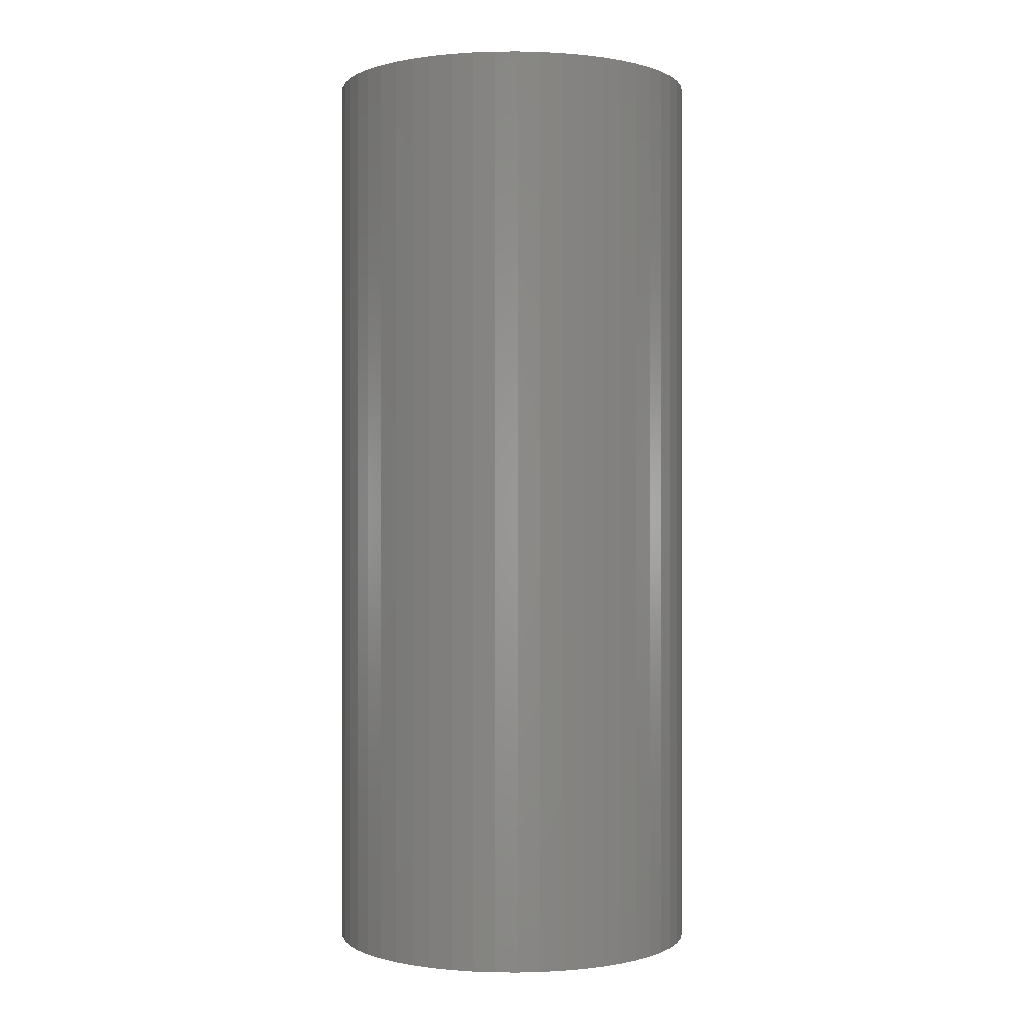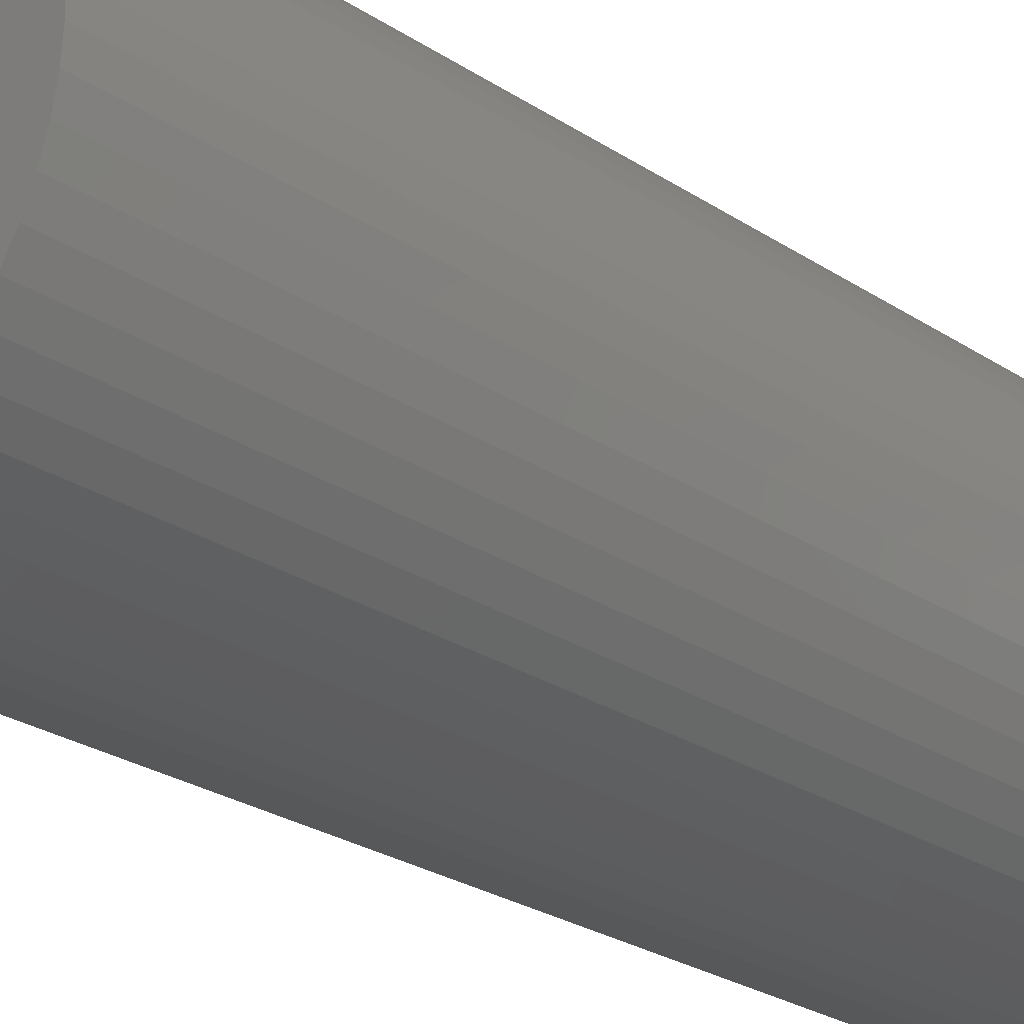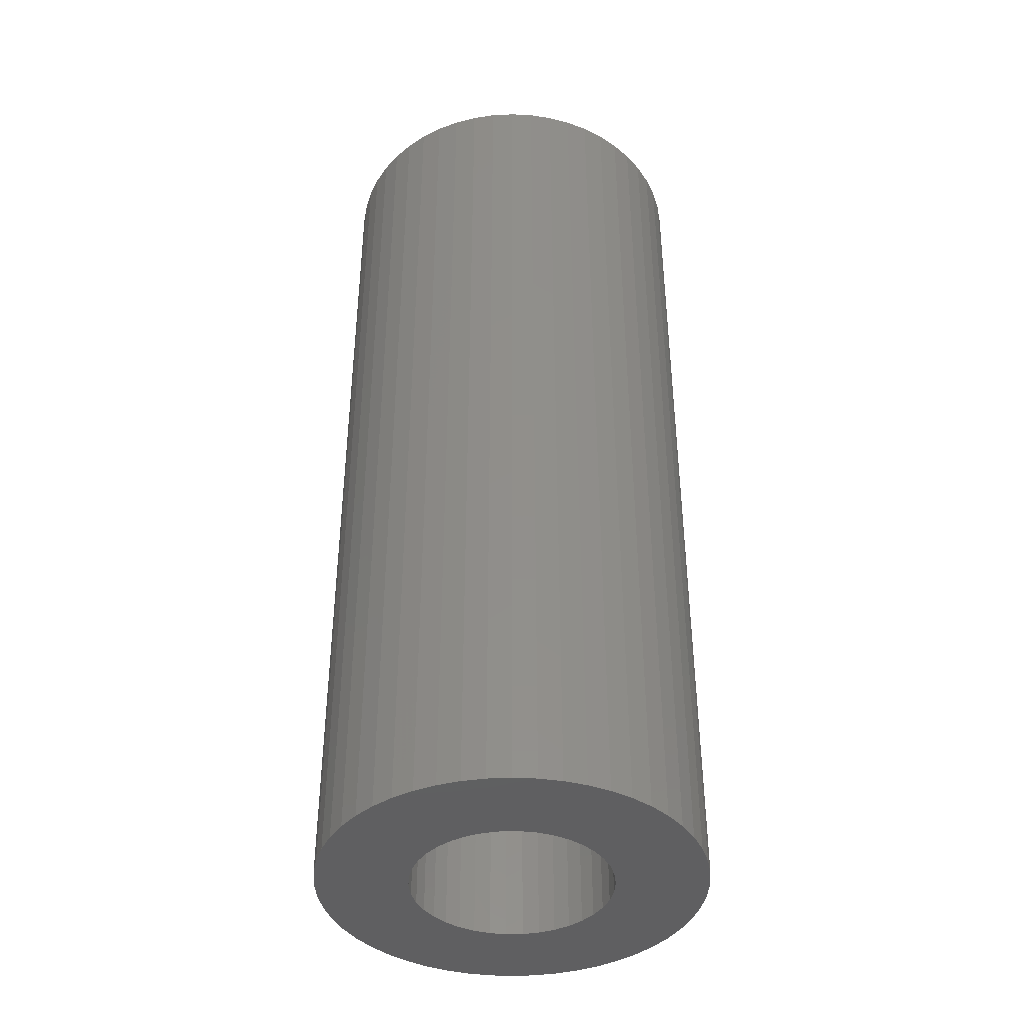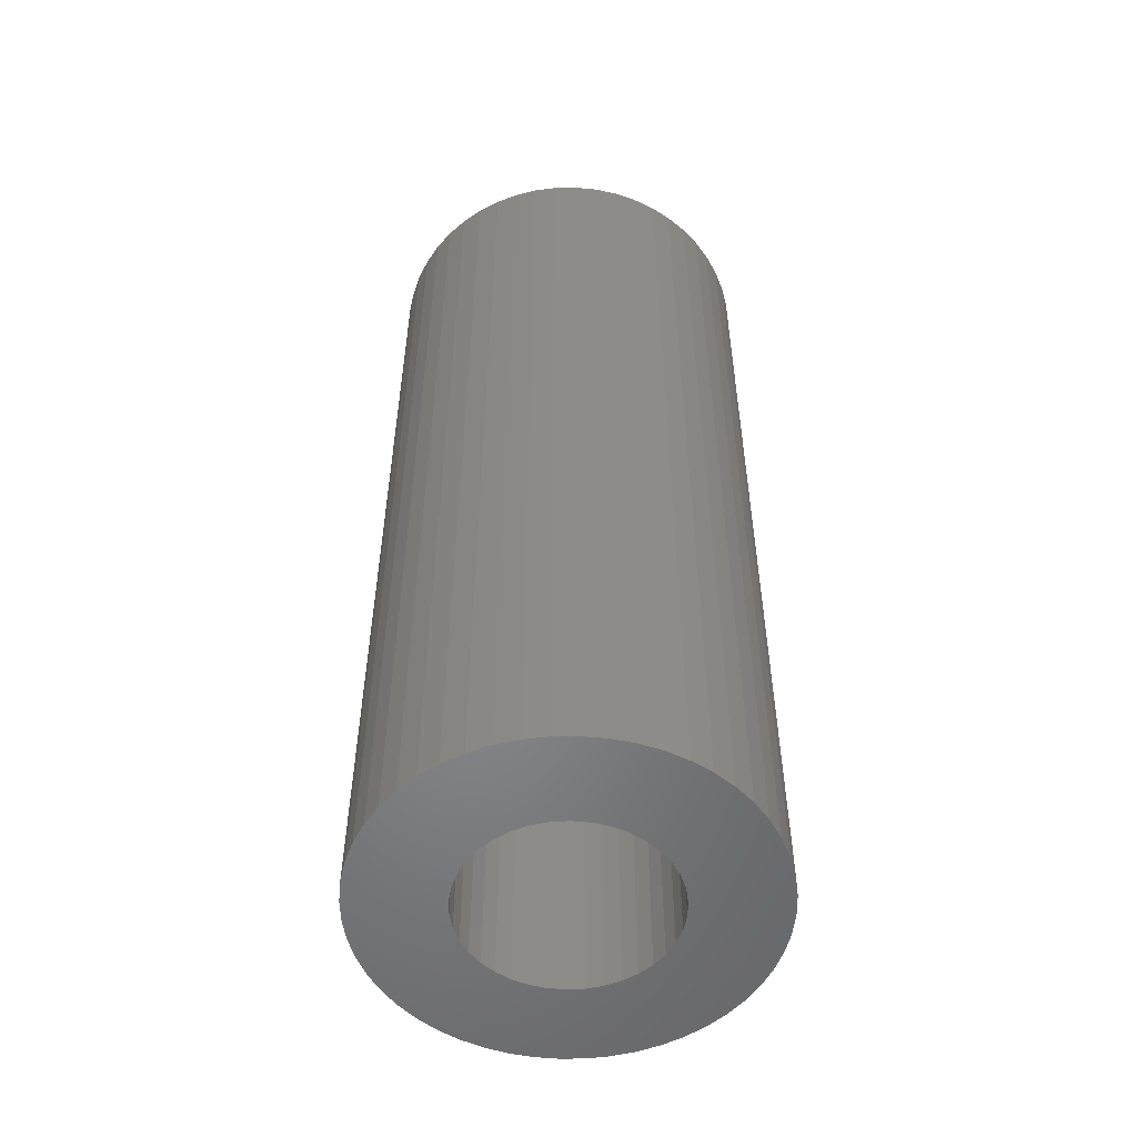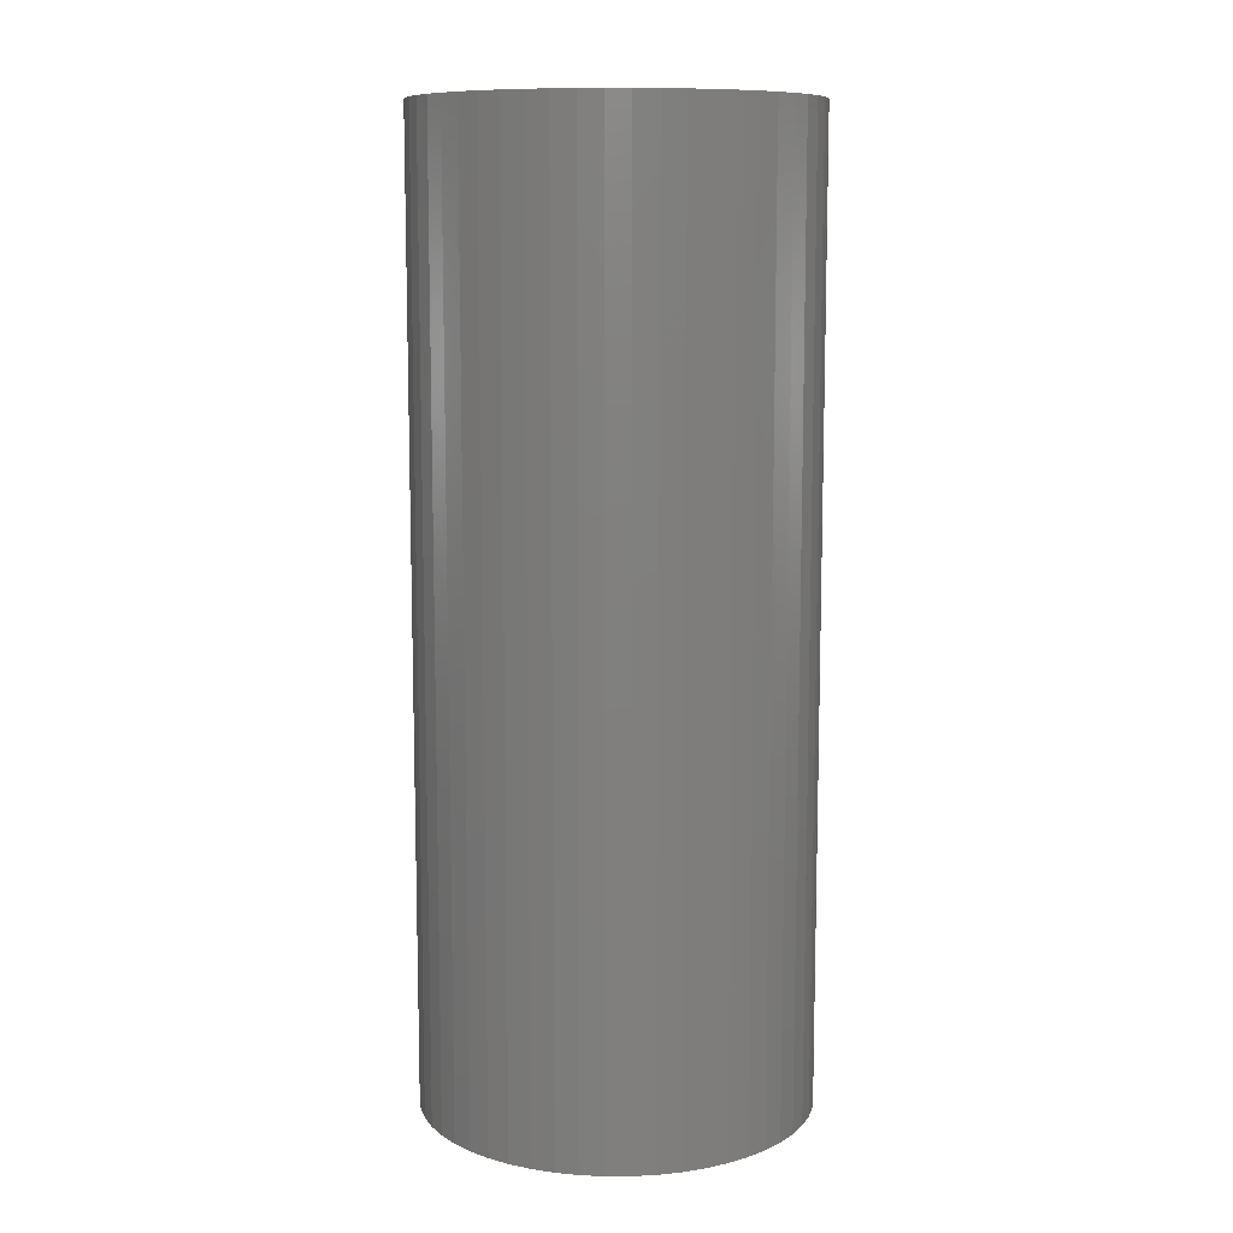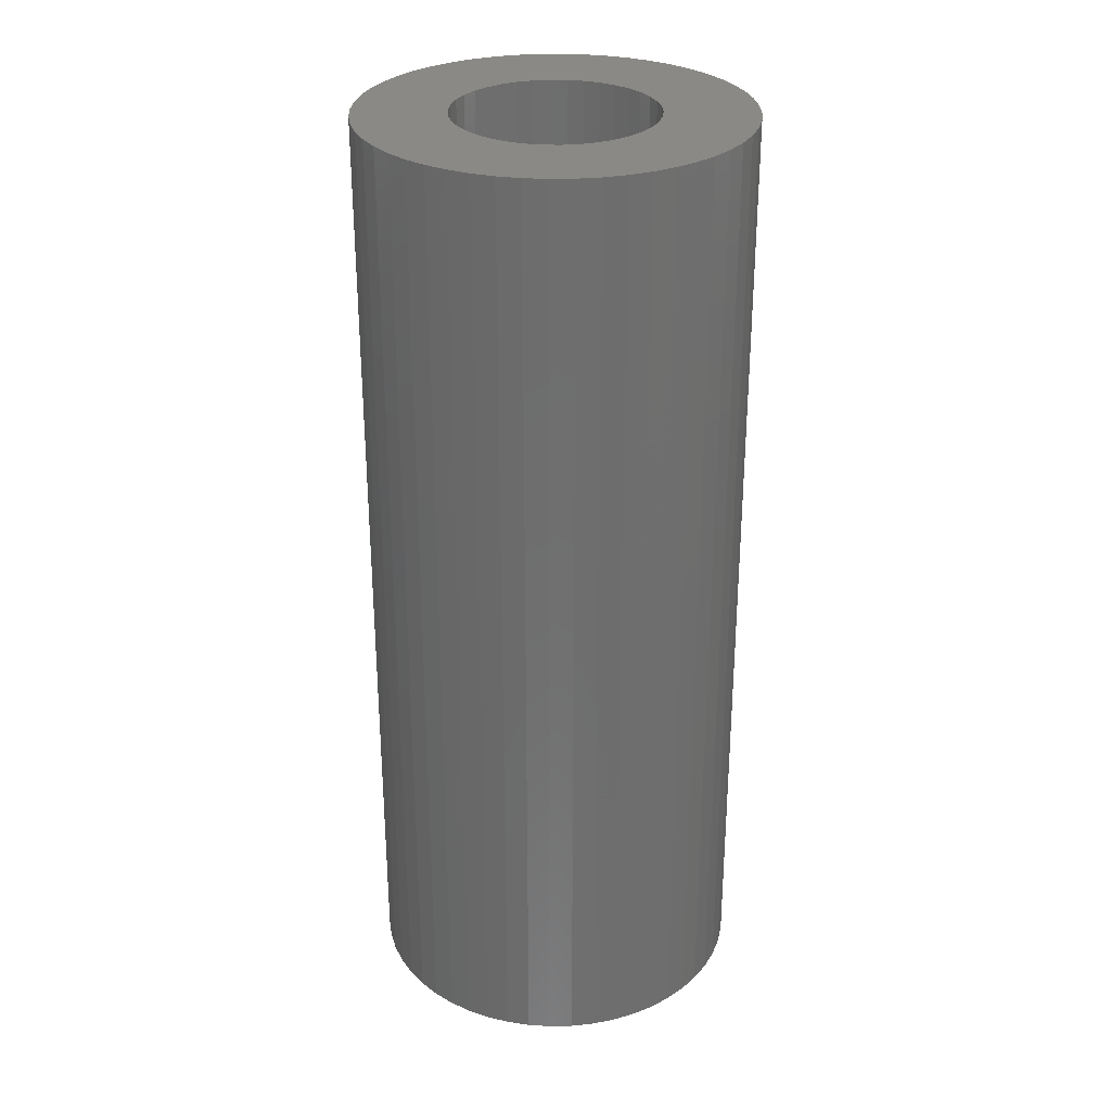
<metadata>
{"format":"stl","ext":"stl","renderer":"f3d","projection":"perspective","resolution":1024,"background":"white","views":[{"elev":0.0,"azim":-161.0,"up":"+Z"},{"elev":-25.7,"azim":43.5,"up":"+Y"},{"elev":-40.5,"azim":-145.4,"up":"+Z"},{"elev":-53.2,"azim":-57.9,"up":"+Z"},{"elev":10.1,"azim":79.1,"up":"+Z"},{"elev":29.5,"azim":-88.3,"up":"+Z"}]}
</metadata>
<code>
# stl→obj: 180 verts, 360 faces
v -0.8929 2.601 26
v -0.4526 2.712 26
v -0.6328 5.212 26
v -2.982 -4.321 26
v -5.212 -0.6328 26
v -5.097 -1.256 26
v -4.909 -1.862 26
v -4.649 -2.44 26
v -4.321 -2.982 26
v -3.93 -3.481 26
v -3.481 -3.93 26
v -2.741 0.2271 26
v -2.666 0.6751 26
v -2.44 4.649 26
v -2.982 4.321 26
v -3.481 3.93 26
v -3.93 3.481 26
v -4.321 2.982 26
v -4.649 2.44 26
v -4.909 1.862 26
v -5.097 1.256 26
v -5.212 0.6328 26
v 5.25 -9.644e-16 26
v 5.212 0.6328 26
v 5.097 1.256 26
v 4.909 1.862 26
v 4.649 2.44 26
v 4.321 2.982 26
v 3.93 3.481 26
v 3.481 3.93 26
v 2.982 4.321 26
v 2.741 0.2271 26
v 2.741 -0.2271 26
v 2.982 -4.321 26
v 3.481 -3.93 26
v 3.93 -3.481 26
v 4.321 -2.982 26
v 4.649 -2.44 26
v 4.909 -1.862 26
v 5.097 -1.256 26
v 5.212 -0.6328 26
v 2.666 -0.6751 26
v 2.518 -1.105 26
v 2.44 -4.649 26
v 2.44 4.649 26
v 2.518 1.105 26
v 2.666 0.6751 26
v -2.741 -0.2271 26
v -5.25 3.215e-16 26
v -2.666 -0.6751 26
v -2.44 -4.649 26
v -2.518 -1.105 26
v -2.302 -1.504 26
v -1.862 -4.909 26
v -2.023 -1.863 26
v -1.689 -2.17 26
v -1.256 -5.097 26
v -1.309 -2.419 26
v -0.8929 -2.601 26
v -0.6328 -5.212 26
v -0.4526 -2.712 26
v -1.558e-15 -2.75 26
v -6.429e-16 -5.25 26
v 0.4526 -2.712 26
v 0.6328 -5.212 26
v 0.8929 -2.601 26
v 1.256 -5.097 26
v 1.309 -2.419 26
v 1.689 -2.17 26
v 1.862 -4.909 26
v 2.023 -1.863 26
v 2.302 -1.504 26
v -2.302 1.504 26
v -1.862 4.909 26
v -2.518 1.105 26
v -1.689 2.17 26
v -1.256 5.097 26
v -2.023 1.863 26
v -1.309 2.419 26
v 0 5.25 26
v 0 2.75 26
v 0.6328 5.212 26
v 0.4526 2.712 26
v 1.256 5.097 26
v 0.8929 2.601 26
v 1.309 2.419 26
v 1.862 4.909 26
v 1.689 2.17 26
v 2.023 1.863 26
v 2.302 1.504 26
v -0.6328 5.212 0
v -0.4526 2.712 0
v -0.8929 2.601 0
v -2.982 -4.321 0
v -3.481 -3.93 0
v -3.93 -3.481 0
v -4.321 -2.982 0
v -4.649 -2.44 0
v -4.909 -1.862 0
v -5.097 -1.256 0
v -5.212 -0.6328 0
v -2.741 0.2271 0
v -5.212 0.6328 0
v -5.097 1.256 0
v -4.909 1.862 0
v -4.649 2.44 0
v -4.321 2.982 0
v -3.93 3.481 0
v -3.481 3.93 0
v -2.982 4.321 0
v -2.44 4.649 0
v -2.666 0.6751 0
v 5.25 -9.644e-16 0
v 5.212 -0.6328 0
v 5.097 -1.256 0
v 4.909 -1.862 0
v 4.649 -2.44 0
v 4.321 -2.982 0
v 3.93 -3.481 0
v 3.481 -3.93 0
v 2.982 -4.321 0
v 2.741 -0.2271 0
v 2.741 0.2271 0
v 2.982 4.321 0
v 3.481 3.93 0
v 3.93 3.481 0
v 4.321 2.982 0
v 4.649 2.44 0
v 4.909 1.862 0
v 5.097 1.256 0
v 5.212 0.6328 0
v 2.44 -4.649 0
v 2.518 -1.105 0
v 2.666 -0.6751 0
v 2.666 0.6751 0
v 2.518 1.105 0
v 2.44 4.649 0
v -2.741 -0.2271 0
v -5.25 3.215e-16 0
v -2.518 -1.105 0
v -2.44 -4.649 0
v -2.666 -0.6751 0
v -2.023 -1.863 0
v -1.862 -4.909 0
v -2.302 -1.504 0
v -1.309 -2.419 0
v -1.256 -5.097 0
v -1.689 -2.17 0
v -0.4526 -2.712 0
v -0.6328 -5.212 0
v -0.8929 -2.601 0
v 1.309 -2.419 0
v 1.256 -5.097 0
v 0.8929 -2.601 0
v 0.6328 -5.212 0
v 0.4526 -2.712 0
v -6.429e-16 -5.25 0
v -1.558e-15 -2.75 0
v 2.023 -1.863 0
v 1.862 -4.909 0
v 1.689 -2.17 0
v 2.302 -1.504 0
v -2.518 1.105 0
v -1.862 4.909 0
v -2.302 1.504 0
v -2.023 1.863 0
v -1.256 5.097 0
v -1.689 2.17 0
v -1.309 2.419 0
v 1.309 2.419 0
v 0.8929 2.601 0
v 1.256 5.097 0
v 0.4526 2.712 0
v 0.6328 5.212 0
v 0 2.75 0
v 0 5.25 0
v 2.023 1.863 0
v 1.689 2.17 0
v 1.862 4.909 0
v 2.302 1.504 0
f 1 2 3
f 4 5 6
f 4 6 7
f 4 7 8
f 4 8 9
f 4 9 10
f 4 10 11
f 12 13 14
f 12 14 15
f 12 15 16
f 12 16 17
f 12 17 18
f 12 18 19
f 12 19 20
f 12 20 21
f 12 21 22
f 23 24 25
f 23 25 26
f 23 26 27
f 23 27 28
f 23 28 29
f 23 29 30
f 23 30 31
f 23 31 32
f 23 32 33
f 23 33 34
f 23 34 35
f 23 35 36
f 23 36 37
f 23 37 38
f 23 38 39
f 23 39 40
f 23 40 41
f 34 33 42
f 34 42 43
f 34 43 44
f 31 45 46
f 31 46 47
f 31 47 32
f 12 22 48
f 48 22 49
f 48 49 4
f 4 49 5
f 48 4 50
f 50 4 51
f 50 51 52
f 52 51 53
f 53 51 54
f 53 54 55
f 55 54 56
f 56 54 57
f 56 57 58
f 58 57 59
f 59 57 60
f 59 60 61
f 61 60 62
f 62 60 63
f 62 63 64
f 64 63 65
f 64 65 66
f 66 65 67
f 66 67 68
f 68 67 69
f 69 67 70
f 69 70 71
f 71 70 72
f 72 70 44
f 72 44 43
f 73 74 75
f 75 74 14
f 75 14 13
f 76 77 78
f 78 77 74
f 78 74 73
f 1 3 79
f 79 3 77
f 79 77 76
f 3 2 80
f 80 2 81
f 80 81 82
f 82 81 83
f 82 83 84
f 84 83 85
f 84 85 86
f 84 86 87
f 87 86 88
f 87 88 89
f 87 89 45
f 45 89 90
f 45 90 46
f 91 92 93
f 94 95 96
f 94 96 97
f 94 97 98
f 94 98 99
f 94 99 100
f 94 100 101
f 102 103 104
f 102 104 105
f 102 105 106
f 102 106 107
f 102 107 108
f 102 108 109
f 102 109 110
f 102 110 111
f 102 111 112
f 113 114 115
f 113 115 116
f 113 116 117
f 113 117 118
f 113 118 119
f 113 119 120
f 113 120 121
f 113 121 122
f 113 122 123
f 113 123 124
f 113 124 125
f 113 125 126
f 113 126 127
f 113 127 128
f 113 128 129
f 113 129 130
f 113 130 131
f 121 132 133
f 121 133 134
f 121 134 122
f 124 123 135
f 124 135 136
f 124 136 137
f 102 138 103
f 103 138 139
f 138 94 139
f 139 94 101
f 140 141 142
f 142 141 94
f 142 94 138
f 143 144 145
f 145 144 141
f 145 141 140
f 146 147 148
f 148 147 144
f 148 144 143
f 149 150 151
f 151 150 147
f 151 147 146
f 152 153 154
f 154 153 155
f 154 155 156
f 156 155 157
f 156 157 158
f 158 157 150
f 158 150 149
f 159 160 161
f 161 160 153
f 161 153 152
f 133 132 162
f 162 132 160
f 162 160 159
f 112 111 163
f 163 111 164
f 163 164 165
f 165 164 166
f 166 164 167
f 166 167 168
f 168 167 169
f 169 167 91
f 169 91 93
f 170 171 172
f 172 171 173
f 172 173 174
f 174 173 175
f 174 175 176
f 176 175 92
f 176 92 91
f 177 178 179
f 179 178 170
f 179 170 172
f 136 180 137
f 137 180 177
f 137 177 179
f 138 50 142
f 142 50 52
f 142 52 140
f 140 52 53
f 140 53 145
f 145 53 55
f 145 55 143
f 143 55 56
f 143 56 148
f 148 56 58
f 148 58 146
f 146 58 59
f 146 59 151
f 151 59 61
f 151 61 149
f 149 61 62
f 149 62 158
f 50 138 48
f 48 138 102
f 48 102 12
f 12 102 112
f 12 112 13
f 13 112 163
f 13 163 75
f 75 163 165
f 75 165 73
f 73 165 166
f 73 166 78
f 78 166 168
f 78 168 76
f 76 168 169
f 76 169 79
f 79 169 93
f 79 93 1
f 1 93 92
f 1 92 2
f 2 92 175
f 2 175 81
f 123 47 135
f 135 47 46
f 135 46 136
f 136 46 90
f 136 90 180
f 180 90 89
f 180 89 177
f 177 89 88
f 177 88 178
f 178 88 86
f 178 86 170
f 170 86 85
f 170 85 171
f 171 85 83
f 171 83 173
f 173 83 81
f 173 81 175
f 47 123 32
f 32 123 122
f 32 122 33
f 33 122 134
f 33 134 42
f 42 134 133
f 42 133 43
f 43 133 162
f 43 162 72
f 72 162 159
f 72 159 71
f 71 159 161
f 71 161 69
f 69 161 152
f 69 152 68
f 68 152 154
f 68 154 66
f 66 154 156
f 66 156 64
f 64 156 158
f 64 158 62
f 176 80 174
f 174 80 82
f 174 82 172
f 172 82 84
f 172 84 179
f 179 84 87
f 179 87 137
f 137 87 45
f 137 45 124
f 124 45 31
f 124 31 125
f 125 31 30
f 125 30 126
f 126 30 29
f 126 29 127
f 127 29 28
f 127 28 128
f 128 28 27
f 128 27 129
f 129 27 26
f 129 26 130
f 130 26 25
f 130 25 131
f 131 25 24
f 131 24 113
f 113 24 23
f 113 23 114
f 114 23 41
f 114 41 115
f 115 41 40
f 115 40 116
f 116 40 39
f 116 39 117
f 117 39 38
f 117 38 118
f 118 38 37
f 118 37 119
f 119 37 36
f 119 36 120
f 120 36 35
f 120 35 121
f 121 35 34
f 121 34 132
f 132 34 44
f 132 44 160
f 160 44 70
f 160 70 153
f 153 70 67
f 153 67 155
f 155 67 65
f 155 65 157
f 157 65 63
f 157 63 150
f 150 63 60
f 150 60 147
f 147 60 57
f 147 57 144
f 144 57 54
f 144 54 141
f 141 54 51
f 141 51 94
f 94 51 4
f 94 4 95
f 95 4 11
f 95 11 96
f 96 11 10
f 96 10 97
f 97 10 9
f 97 9 98
f 98 9 8
f 98 8 99
f 99 8 7
f 99 7 100
f 100 7 6
f 100 6 101
f 101 6 5
f 101 5 139
f 139 5 49
f 139 49 103
f 103 49 22
f 103 22 104
f 104 22 21
f 104 21 105
f 105 21 20
f 105 20 106
f 106 20 19
f 106 19 107
f 107 19 18
f 107 18 108
f 108 18 17
f 108 17 109
f 109 17 16
f 109 16 110
f 110 16 15
f 110 15 111
f 111 15 14
f 111 14 164
f 164 14 74
f 164 74 167
f 167 74 77
f 167 77 91
f 91 77 3
f 91 3 176
f 176 3 80

</code>
